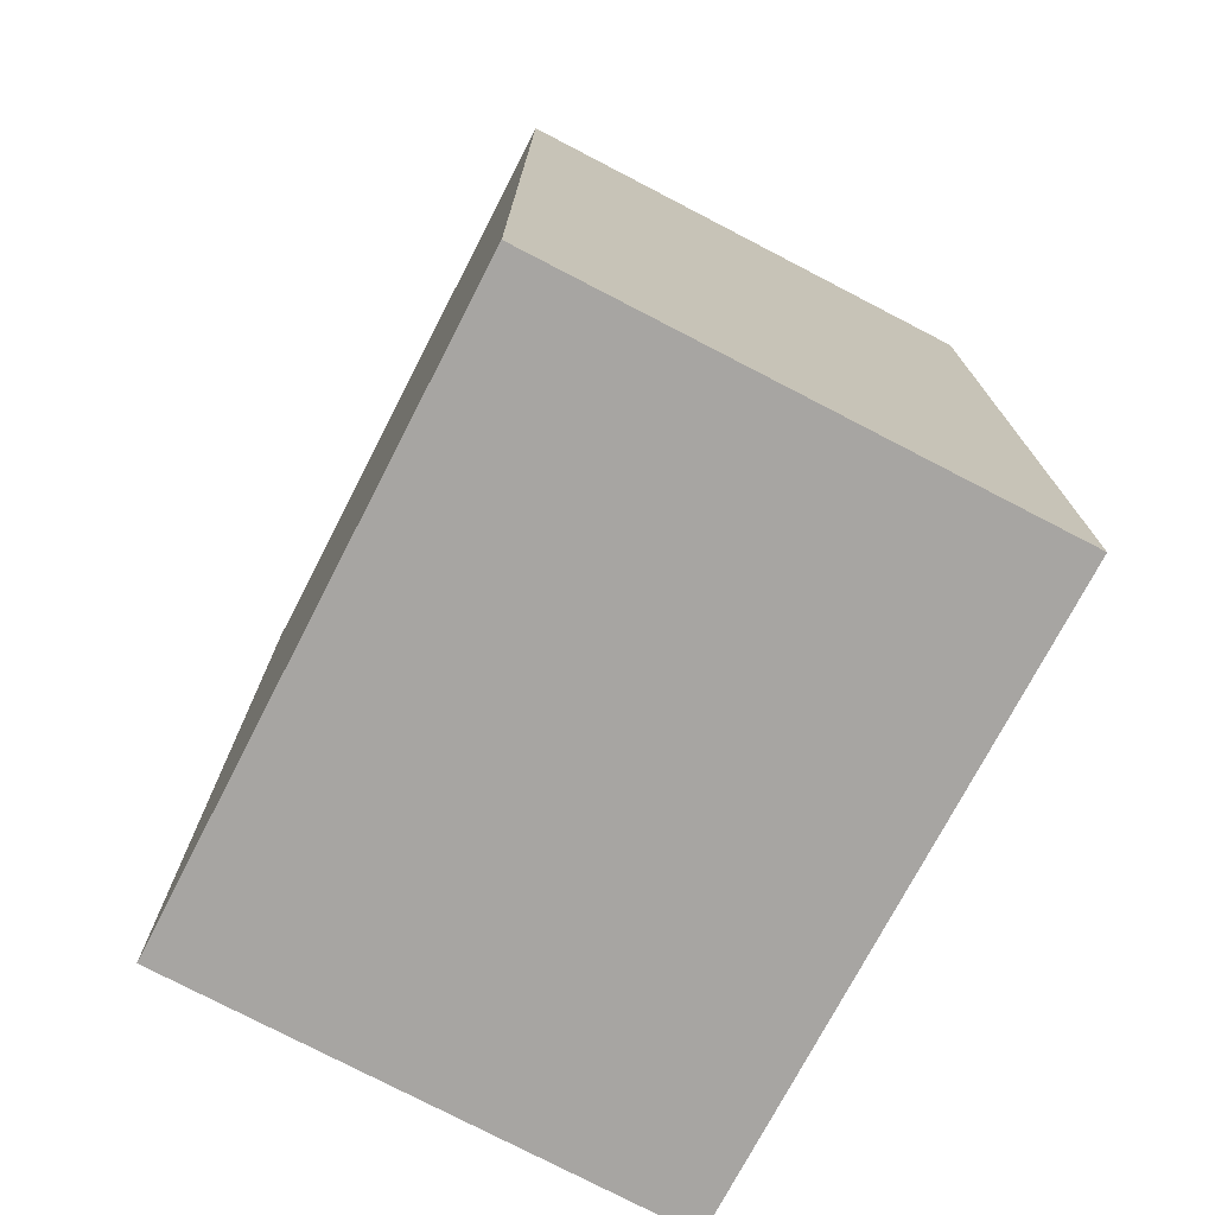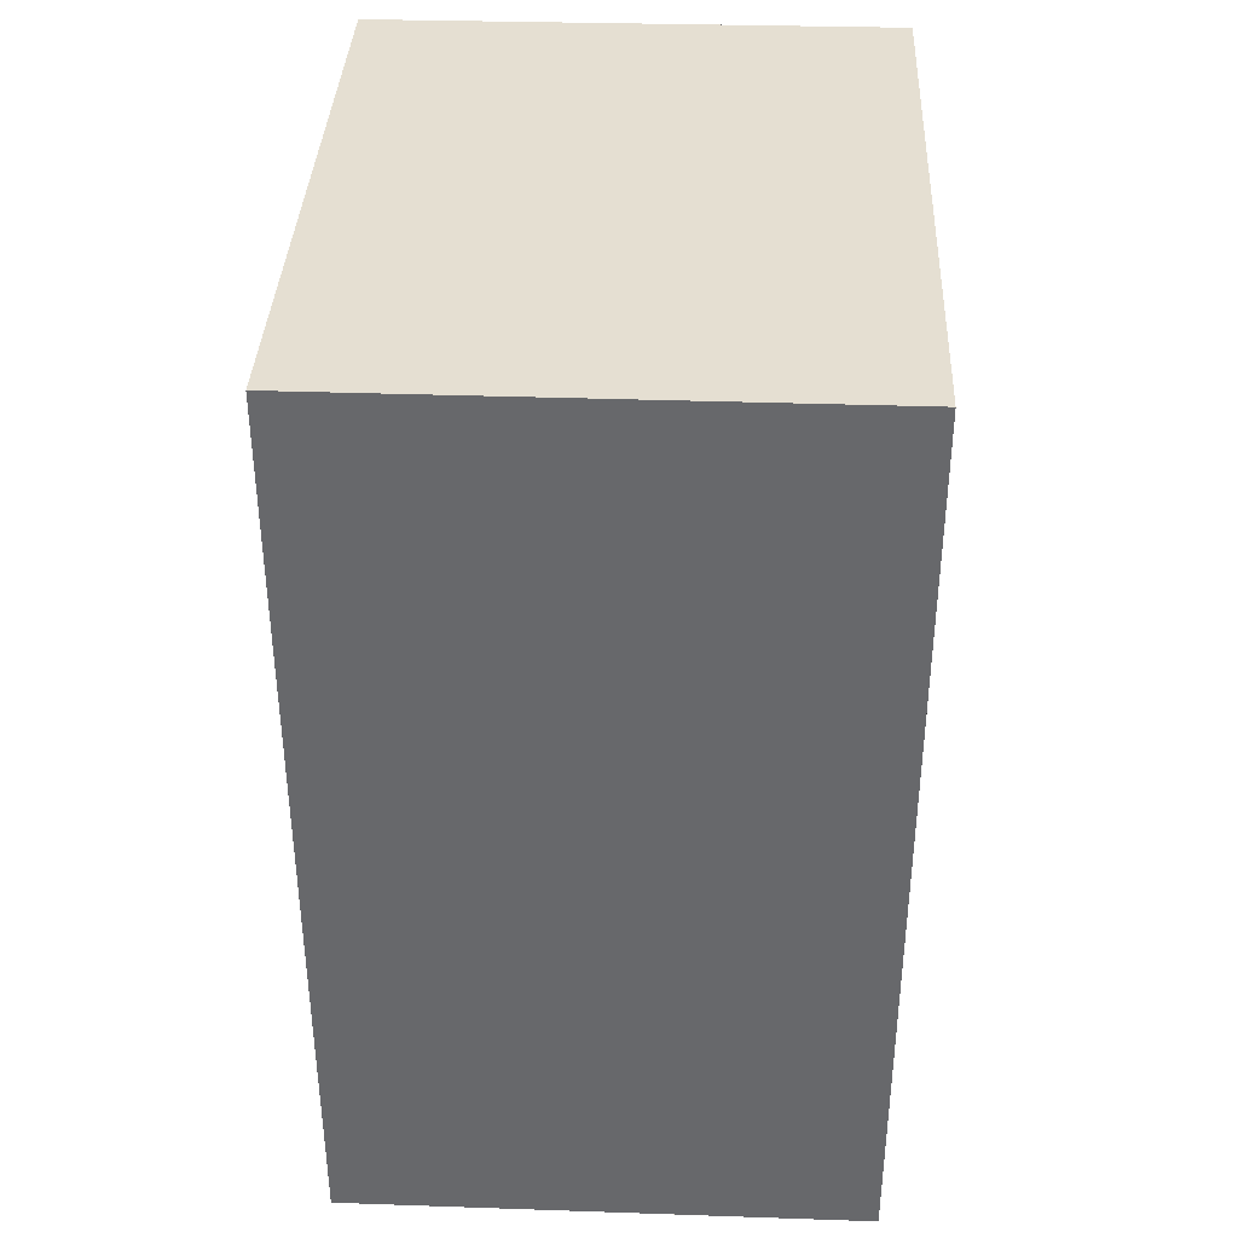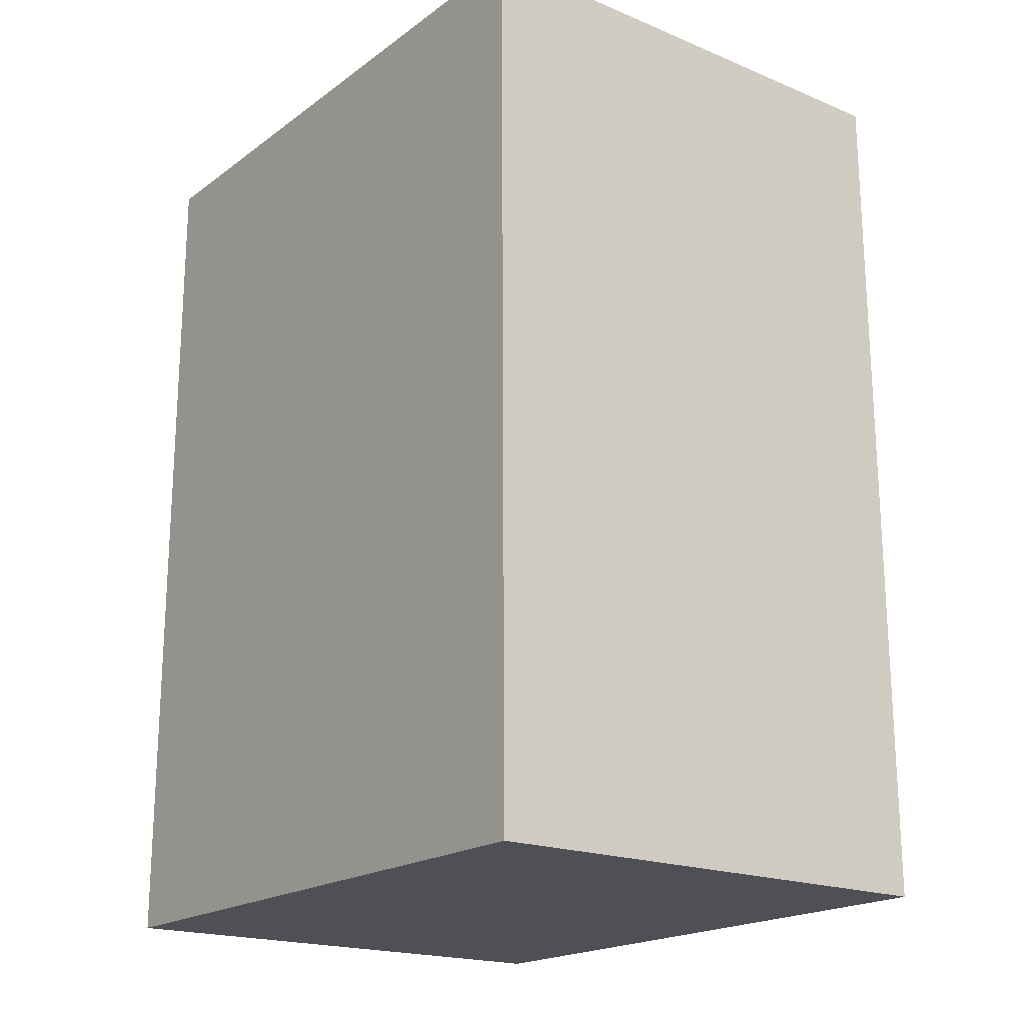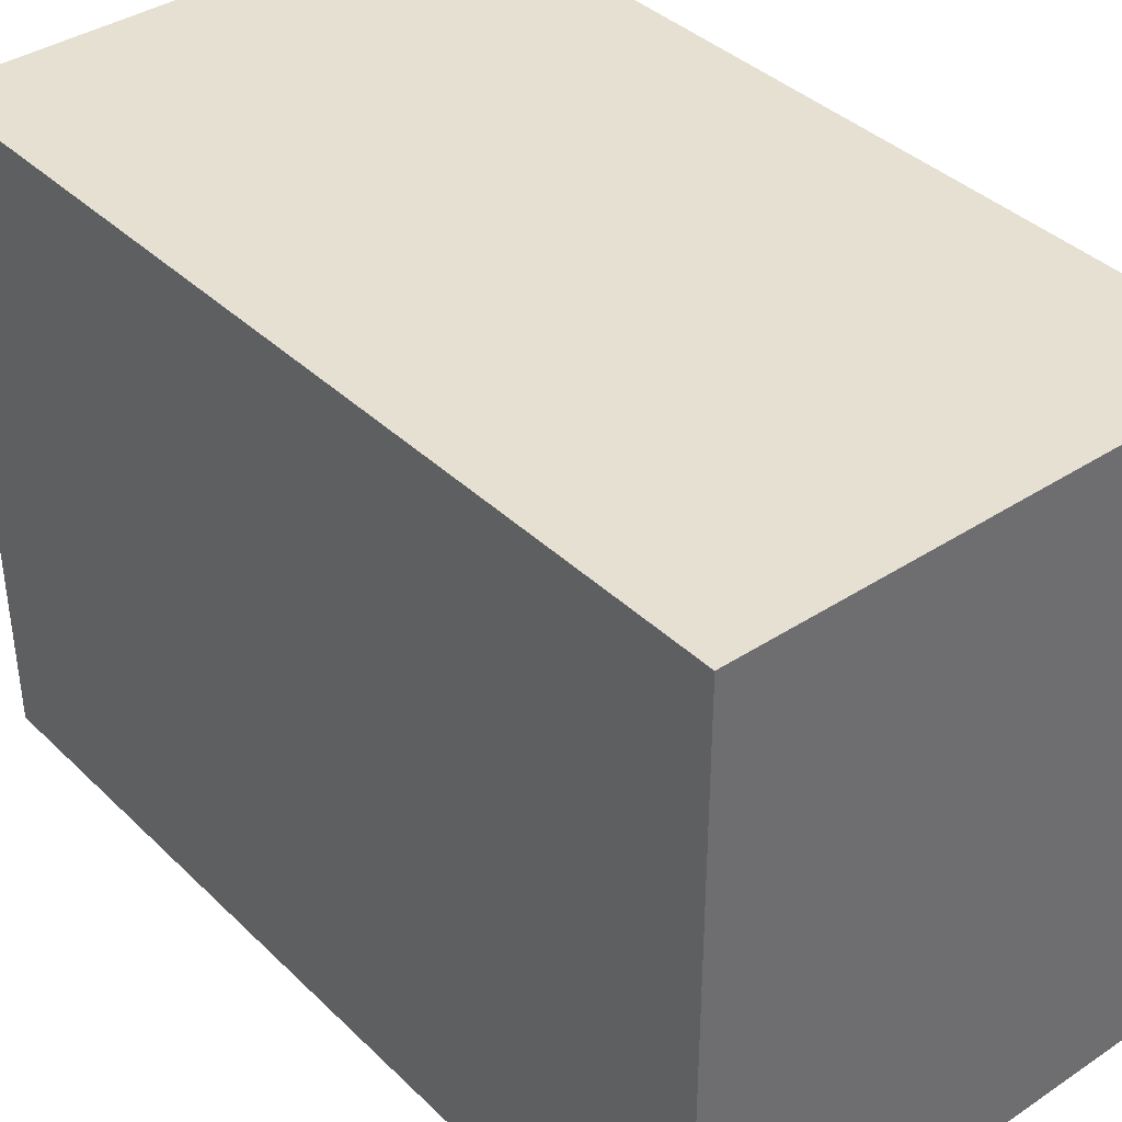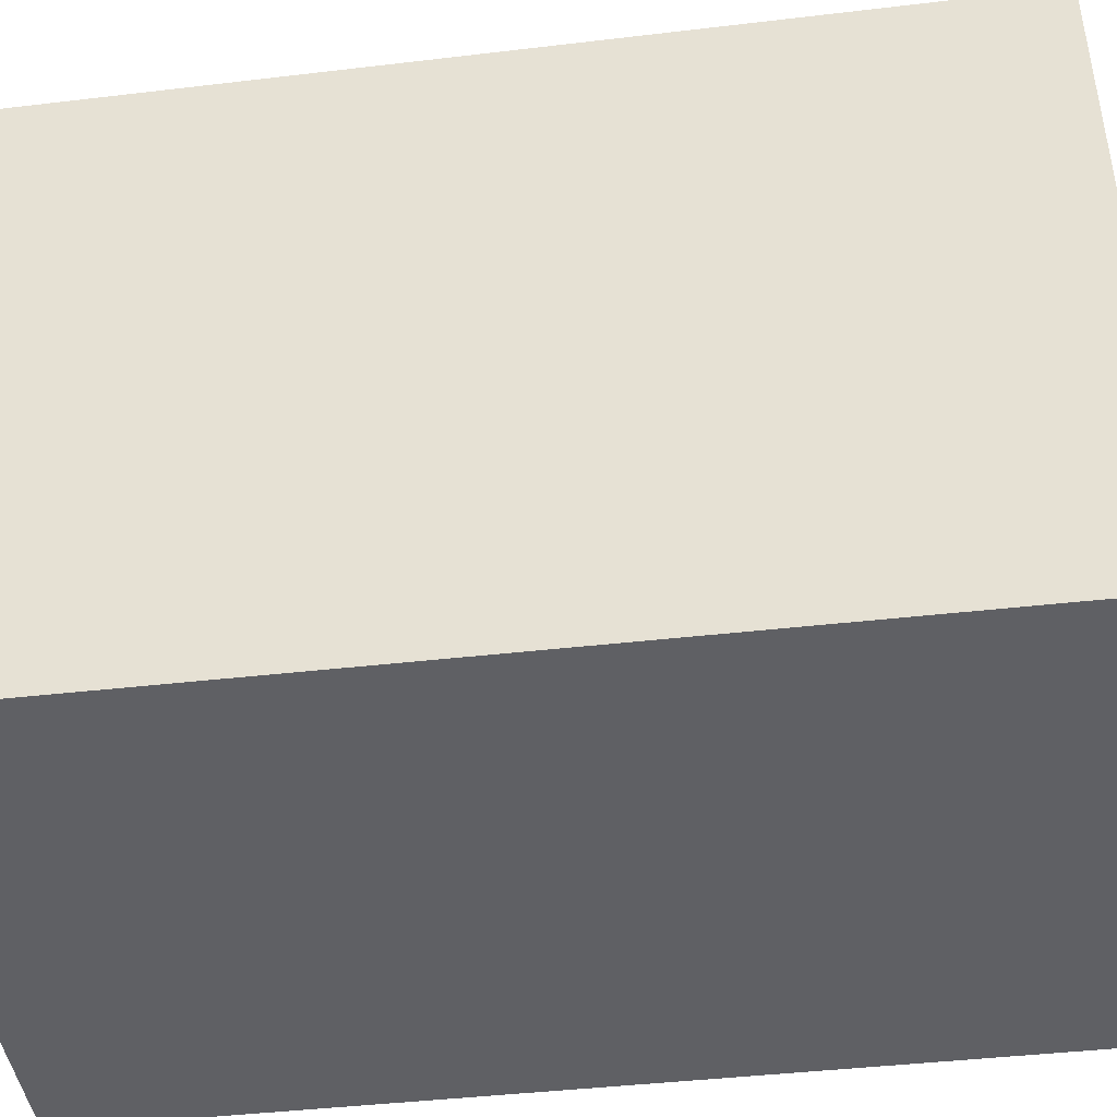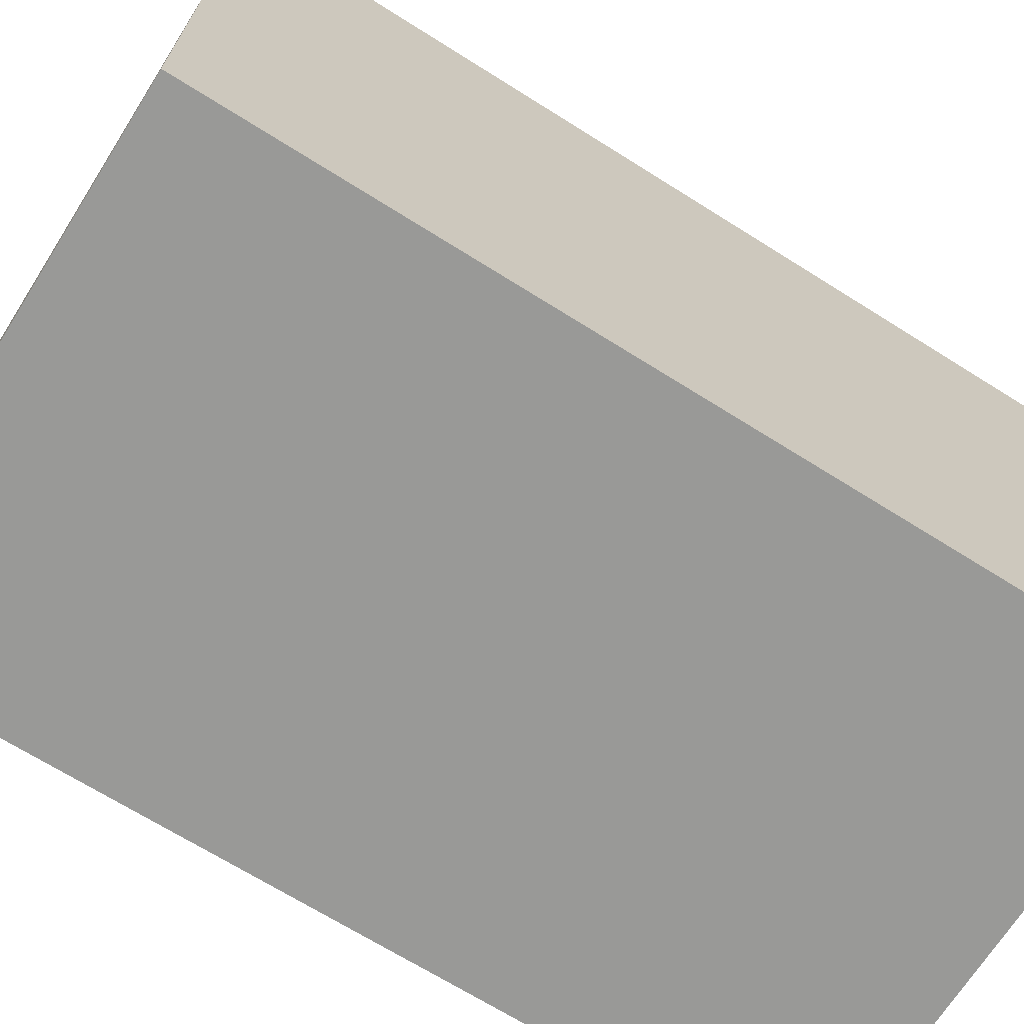
<metadata>
{"format":"obj","ext":"obj","renderer":"f3d","projection":"perspective","resolution":1024,"background":"white","views":[{"elev":-74.0,"azim":152.6,"up":"+Y"},{"elev":37.3,"azim":-177.5,"up":"+Y"},{"elev":-19.3,"azim":-37.2,"up":"+Y"},{"elev":38.9,"azim":-39.9,"up":"+Z"},{"elev":-43.5,"azim":-82.3,"up":"+Z"},{"elev":-68.8,"azim":57.8,"up":"+Z"}]}
</metadata>
<code>
v 0.001952 0.0258 0.1455
v 0.001949 -0.02069 0.1456
v 0.001992 -0.0208 0.112
v -0.02464 0.0258 0.112
v -0.02464 -0.02075 0.1459
v 0.001992 0.0258 0.112
v -0.02464 0.02581 0.1456
v -0.02464 -0.0208 0.112
f 1 2 3
f 5 2 1
f 5 3 2
f 6 1 3
f 6 3 4
f 7 5 1
f 7 4 5
f 7 6 4
f 7 1 6
f 8 5 4
f 8 4 3
f 8 3 5

</code>
